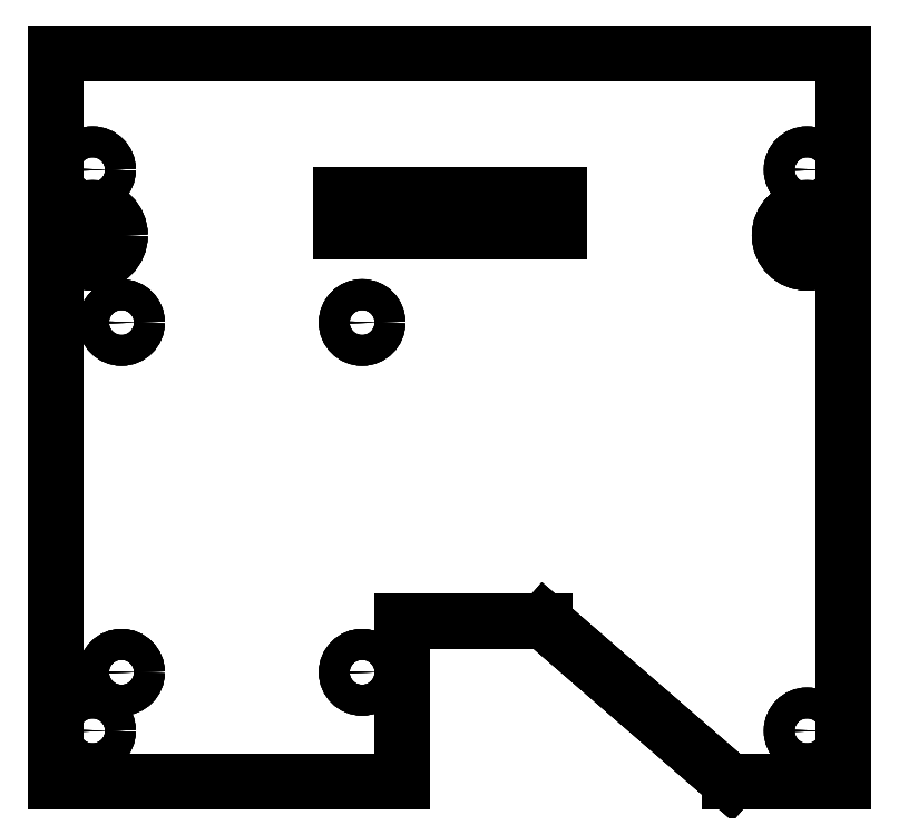
<metadata>
{"format":"dxf","ext":"dxf","renderer":"ezdxf+matplotlib","layout":"modelspace","background":"white","min_lineweight":24,"dpi":150}
</metadata>
<code>
0
SECTION
2
ENTITIES
0
LINE
8
Pocket001
10
0
20
0
30
0
11
0
21
0
31
-3.175
0
LINE
8
Pocket001
10
108
20
0
30
0
11
108
21
0
31
-3.175
0
LINE
8
Pocket001
10
0
20
0
30
0
11
108
21
0
31
0
0
LINE
8
Pocket001
10
0
20
0
30
-3.175
11
108
21
0
31
-3.175
0
LINE
8
Pocket001
10
0
20
-100
30
0
11
0
21
0
31
0
0
LINE
8
Pocket001
10
0
20
0
30
0
11
0
21
0
31
-3.175
0
LINE
8
Pocket001
10
0
20
-100
30
-3.175
11
0
21
0
31
-3.175
0
LINE
8
Pocket001
10
0
20
-100
30
-3.175
11
0
21
-100
31
0
0
LINE
8
Pocket001
10
108
20
0
30
0
11
108
21
-100
31
0
0
LINE
8
Pocket001
10
108
20
-100
30
-3.175
11
108
21
-100
31
0
0
LINE
8
Pocket001
10
108
20
0
30
-3.175
11
108
21
-100
31
-3.175
0
LINE
8
Pocket001
10
108
20
0
30
0
11
108
21
0
31
-3.175
0
LINE
8
Pocket001
10
0
20
-100
30
0
11
0
21
0
31
0
0
LINE
8
Pocket001
10
0
20
-100
30
0
11
47.5
21
-100
31
0
0
LINE
8
Pocket001
10
47.5
20
-100
30
0
11
47.5
21
-78
31
0
0
LINE
8
Pocket001
10
47.5
20
-78
30
0
11
67
21
-78
31
0
0
LINE
8
Pocket001
10
67
20
-78
30
0
11
92.4
21
-100
31
0
0
LINE
8
Pocket001
10
92.4
20
-100
30
0
11
108
21
-100
31
0
0
LINE
8
Pocket001
10
108
20
0
30
0
11
108
21
-100
31
0
0
LINE
8
Pocket001
10
0
20
0
30
0
11
108
21
0
31
0
0
CIRCLE
8
Pocket001
10
103
20
-93
40
2.11
0
CIRCLE
8
Pocket001
10
5
20
-93
40
2.11
0
CIRCLE
8
Pocket001
10
41.97
20
-84.97
40
2.11
0
CIRCLE
8
Pocket001
10
8.972
20
-84.97
40
2.11
0
CIRCLE
8
Pocket001
10
103
20
-25
40
3.75
0
CIRCLE
8
Pocket001
10
103
20
-16
40
2.11
0
CIRCLE
8
Pocket001
10
41.97
20
-36.97
40
2.11
0
LINE
8
Pocket001
10
39
20
-19.5
30
0
11
69
21
-19.5
31
0
0
LINE
8
Pocket001
10
69
20
-19.5
30
0
11
69
21
-24.5
31
0
0
LINE
8
Pocket001
10
69
20
-24.5
30
0
11
39
21
-24.5
31
0
0
LINE
8
Pocket001
10
39
20
-24.5
30
0
11
39
21
-19.5
31
0
0
CIRCLE
8
Pocket001
10
8.972
20
-36.97
40
2.11
0
CIRCLE
8
Pocket001
10
5
20
-25
40
3.75
0
CIRCLE
8
Pocket001
10
5
20
-16
40
2.11
0
LINE
8
Pocket001
10
0
20
-100
30
-3.175
11
0
21
0
31
-3.175
0
LINE
8
Pocket001
10
0
20
-100
30
-3.175
11
47.5
21
-100
31
-3.175
0
LINE
8
Pocket001
10
47.5
20
-100
30
-3.175
11
47.5
21
-78
31
-3.175
0
LINE
8
Pocket001
10
47.5
20
-78
30
-3.175
11
67
21
-78
31
-3.175
0
LINE
8
Pocket001
10
67
20
-78
30
-3.175
11
92.4
21
-100
31
-3.175
0
LINE
8
Pocket001
10
92.4
20
-100
30
-3.175
11
108
21
-100
31
-3.175
0
LINE
8
Pocket001
10
108
20
0
30
-3.175
11
108
21
-100
31
-3.175
0
LINE
8
Pocket001
10
0
20
0
30
-3.175
11
108
21
0
31
-3.175
0
CIRCLE
8
Pocket001
10
103
20
-93
40
2.11
0
CIRCLE
8
Pocket001
10
5
20
-93
40
2.11
0
CIRCLE
8
Pocket001
10
41.97
20
-84.97
40
2.11
0
CIRCLE
8
Pocket001
10
8.972
20
-84.97
40
2.11
0
CIRCLE
8
Pocket001
10
103
20
-25
40
3.75
0
CIRCLE
8
Pocket001
10
103
20
-16
40
2.11
0
CIRCLE
8
Pocket001
10
41.97
20
-36.97
40
2.11
0
LINE
8
Pocket001
10
39
20
-19.5
30
-3.175
11
69
21
-19.5
31
-3.175
0
LINE
8
Pocket001
10
69
20
-19.5
30
-3.175
11
69
21
-24.5
31
-3.175
0
LINE
8
Pocket001
10
69
20
-24.5
30
-3.175
11
39
21
-24.5
31
-3.175
0
LINE
8
Pocket001
10
39
20
-24.5
30
-3.175
11
39
21
-19.5
31
-3.175
0
CIRCLE
8
Pocket001
10
8.972
20
-36.97
40
2.11
0
CIRCLE
8
Pocket001
10
5
20
-25
40
3.75
0
CIRCLE
8
Pocket001
10
5
20
-16
40
2.11
0
LINE
8
Pocket001
10
0
20
-100
30
-3.175
11
0
21
-100
31
0
0
LINE
8
Pocket001
10
47.5
20
-100
30
-3.175
11
47.5
21
-100
31
0
0
LINE
8
Pocket001
10
0
20
-100
30
-3.175
11
47.5
21
-100
31
-3.175
0
LINE
8
Pocket001
10
0
20
-100
30
0
11
47.5
21
-100
31
0
0
LINE
8
Pocket001
10
92.4
20
-100
30
-3.175
11
92.4
21
-100
31
0
0
LINE
8
Pocket001
10
108
20
-100
30
-3.175
11
108
21
-100
31
0
0
LINE
8
Pocket001
10
92.4
20
-100
30
-3.175
11
108
21
-100
31
-3.175
0
LINE
8
Pocket001
10
92.4
20
-100
30
0
11
108
21
-100
31
0
0
LINE
8
Pocket001
10
47.5
20
-100
30
-3.175
11
47.5
21
-100
31
0
0
LINE
8
Pocket001
10
47.5
20
-78
30
-3.175
11
47.5
21
-78
31
0
0
LINE
8
Pocket001
10
47.5
20
-100
30
-3.175
11
47.5
21
-78
31
-3.175
0
LINE
8
Pocket001
10
47.5
20
-100
30
0
11
47.5
21
-78
31
0
0
LINE
8
Pocket001
10
47.5
20
-78
30
-3.175
11
47.5
21
-78
31
0
0
LINE
8
Pocket001
10
67
20
-78
30
-3.175
11
67
21
-78
31
0
0
LINE
8
Pocket001
10
47.5
20
-78
30
-3.175
11
67
21
-78
31
-3.175
0
LINE
8
Pocket001
10
47.5
20
-78
30
0
11
67
21
-78
31
0
0
LINE
8
Pocket001
10
67
20
-78
30
-3.175
11
67
21
-78
31
0
0
LINE
8
Pocket001
10
92.4
20
-100
30
-3.175
11
92.4
21
-100
31
0
0
LINE
8
Pocket001
10
67
20
-78
30
-3.175
11
92.4
21
-100
31
-3.175
0
LINE
8
Pocket001
10
67
20
-78
30
0
11
92.4
21
-100
31
0
0
LINE
8
Pocket001
10
105.1
20
-93
30
0
11
105.1
21
-93
31
-3.175
0
LINE
8
Pocket001
10
105.1
20
-93
30
0
11
105.1
21
-93
31
-3.175
0
CIRCLE
8
Pocket001
10
103
20
-93
40
2.11
0
CIRCLE
8
Pocket001
10
103
20
-93
40
2.11
0
LINE
8
Pocket001
10
7.11
20
-93
30
0
11
7.11
21
-93
31
-3.175
0
LINE
8
Pocket001
10
7.11
20
-93
30
0
11
7.11
21
-93
31
-3.175
0
CIRCLE
8
Pocket001
10
5
20
-93
40
2.11
0
CIRCLE
8
Pocket001
10
5
20
-93
40
2.11
0
LINE
8
Pocket001
10
44.08
20
-84.97
30
0
11
44.08
21
-84.97
31
-3.175
0
LINE
8
Pocket001
10
44.08
20
-84.97
30
0
11
44.08
21
-84.97
31
-3.175
0
CIRCLE
8
Pocket001
10
41.97
20
-84.97
40
2.11
0
CIRCLE
8
Pocket001
10
41.97
20
-84.97
40
2.11
0
LINE
8
Pocket001
10
11.08
20
-84.97
30
0
11
11.08
21
-84.97
31
-3.175
0
LINE
8
Pocket001
10
11.08
20
-84.97
30
0
11
11.08
21
-84.97
31
-3.175
0
CIRCLE
8
Pocket001
10
8.972
20
-84.97
40
2.11
0
CIRCLE
8
Pocket001
10
8.972
20
-84.97
40
2.11
0
LINE
8
Pocket001
10
106.8
20
-25
30
0
11
106.8
21
-25
31
-3.175
0
LINE
8
Pocket001
10
106.8
20
-25
30
0
11
106.8
21
-25
31
-3.175
0
CIRCLE
8
Pocket001
10
103
20
-25
40
3.75
0
CIRCLE
8
Pocket001
10
103
20
-25
40
3.75
0
LINE
8
Pocket001
10
105.1
20
-16
30
0
11
105.1
21
-16
31
-3.175
0
LINE
8
Pocket001
10
105.1
20
-16
30
0
11
105.1
21
-16
31
-3.175
0
CIRCLE
8
Pocket001
10
103
20
-16
40
2.11
0
CIRCLE
8
Pocket001
10
103
20
-16
40
2.11
0
LINE
8
Pocket001
10
44.08
20
-36.97
30
0
11
44.08
21
-36.97
31
-3.175
0
LINE
8
Pocket001
10
44.08
20
-36.97
30
0
11
44.08
21
-36.97
31
-3.175
0
CIRCLE
8
Pocket001
10
41.97
20
-36.97
40
2.11
0
CIRCLE
8
Pocket001
10
41.97
20
-36.97
40
2.11
0
LINE
8
Pocket001
10
39
20
-19.5
30
-3.175
11
39
21
-19.5
31
0
0
LINE
8
Pocket001
10
69
20
-19.5
30
-3.175
11
69
21
-19.5
31
0
0
LINE
8
Pocket001
10
39
20
-19.5
30
-3.175
11
69
21
-19.5
31
-3.175
0
LINE
8
Pocket001
10
39
20
-19.5
30
0
11
69
21
-19.5
31
0
0
LINE
8
Pocket001
10
69
20
-19.5
30
-3.175
11
69
21
-19.5
31
0
0
LINE
8
Pocket001
10
69
20
-24.5
30
-3.175
11
69
21
-24.5
31
0
0
LINE
8
Pocket001
10
69
20
-19.5
30
-3.175
11
69
21
-24.5
31
-3.175
0
LINE
8
Pocket001
10
69
20
-19.5
30
0
11
69
21
-24.5
31
0
0
LINE
8
Pocket001
10
69
20
-24.5
30
-3.175
11
69
21
-24.5
31
0
0
LINE
8
Pocket001
10
39
20
-24.5
30
-3.175
11
39
21
-24.5
31
0
0
LINE
8
Pocket001
10
69
20
-24.5
30
-3.175
11
39
21
-24.5
31
-3.175
0
LINE
8
Pocket001
10
69
20
-24.5
30
0
11
39
21
-24.5
31
0
0
LINE
8
Pocket001
10
39
20
-24.5
30
-3.175
11
39
21
-24.5
31
0
0
LINE
8
Pocket001
10
39
20
-19.5
30
-3.175
11
39
21
-19.5
31
0
0
LINE
8
Pocket001
10
39
20
-24.5
30
-3.175
11
39
21
-19.5
31
-3.175
0
LINE
8
Pocket001
10
39
20
-24.5
30
0
11
39
21
-19.5
31
0
0
LINE
8
Pocket001
10
11.08
20
-36.97
30
0
11
11.08
21
-36.97
31
-3.175
0
LINE
8
Pocket001
10
11.08
20
-36.97
30
0
11
11.08
21
-36.97
31
-3.175
0
CIRCLE
8
Pocket001
10
8.972
20
-36.97
40
2.11
0
CIRCLE
8
Pocket001
10
8.972
20
-36.97
40
2.11
0
LINE
8
Pocket001
10
8.75
20
-25
30
0
11
8.75
21
-25
31
-3.175
0
LINE
8
Pocket001
10
8.75
20
-25
30
0
11
8.75
21
-25
31
-3.175
0
CIRCLE
8
Pocket001
10
5
20
-25
40
3.75
0
CIRCLE
8
Pocket001
10
5
20
-25
40
3.75
0
LINE
8
Pocket001
10
7.11
20
-16
30
0
11
7.11
21
-16
31
-3.175
0
LINE
8
Pocket001
10
7.11
20
-16
30
0
11
7.11
21
-16
31
-3.175
0
CIRCLE
8
Pocket001
10
5
20
-16
40
2.11
0
CIRCLE
8
Pocket001
10
5
20
-16
40
2.11
0
ENDSEC
0
EOF

</code>
